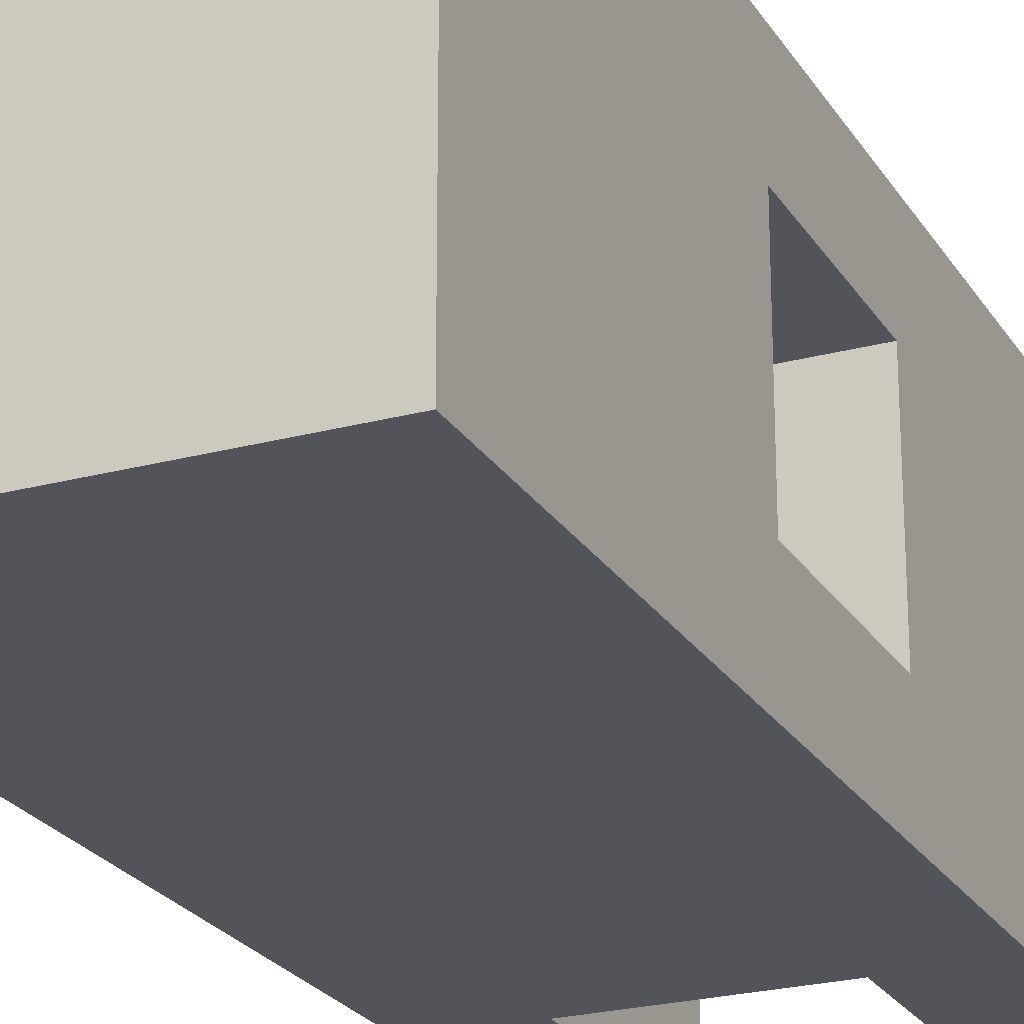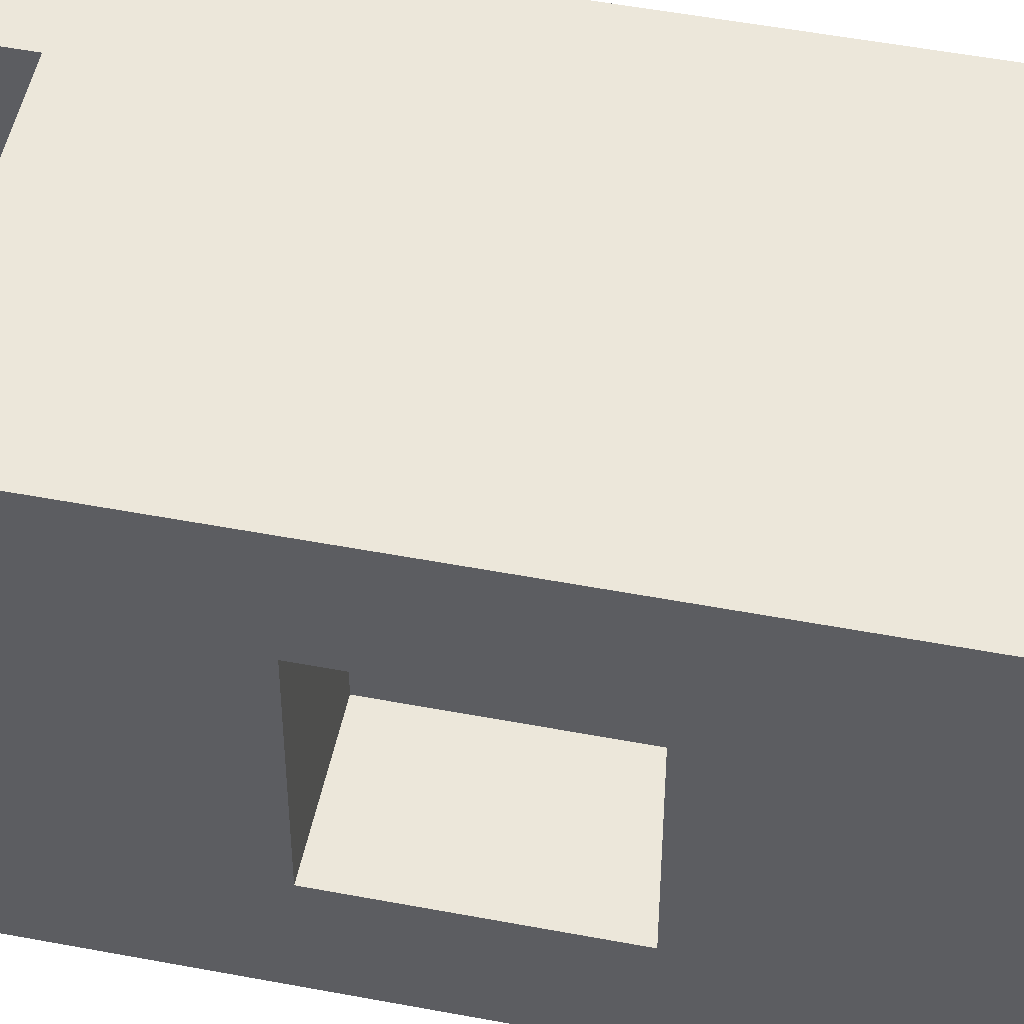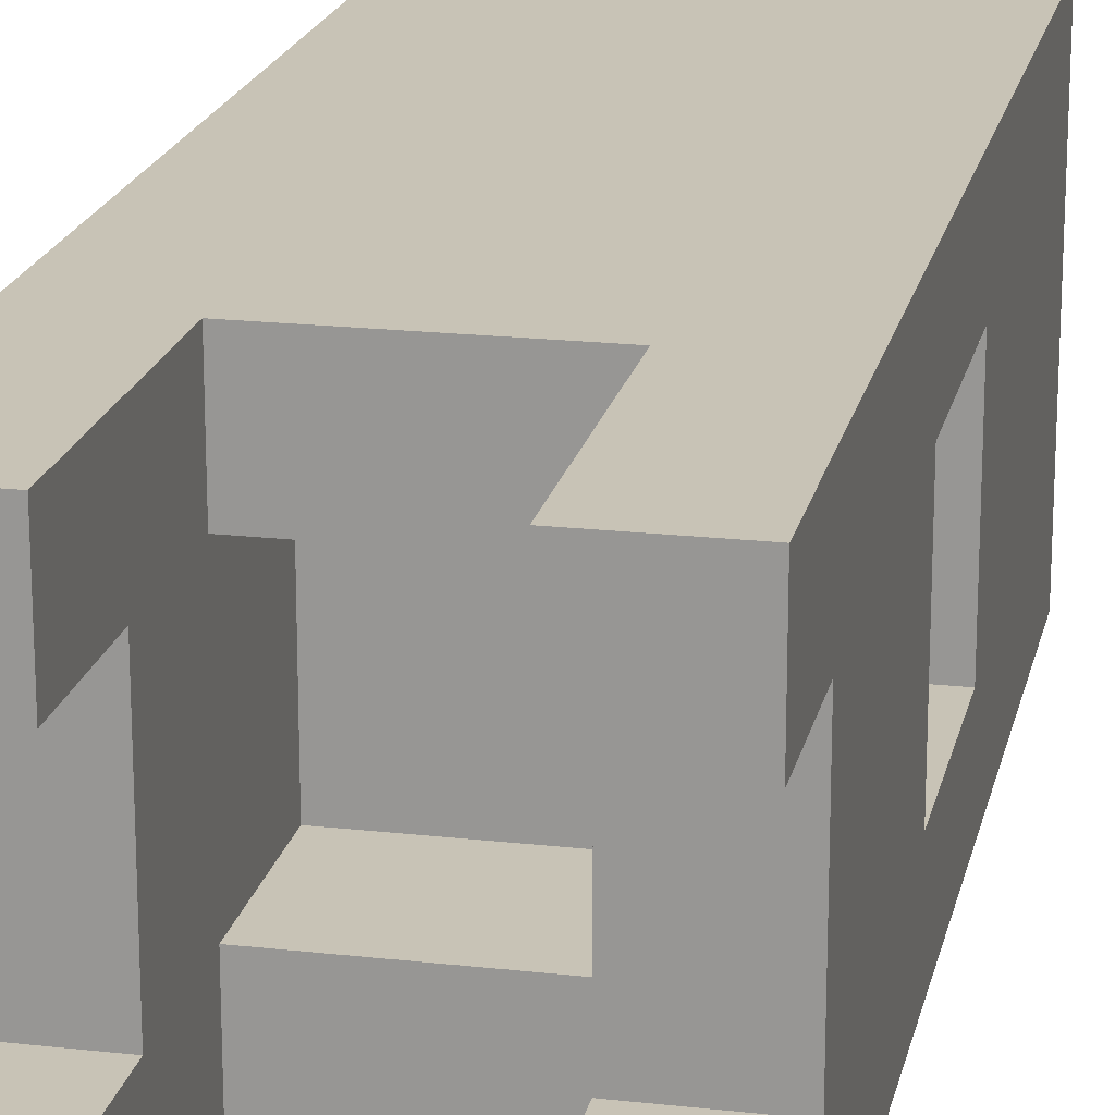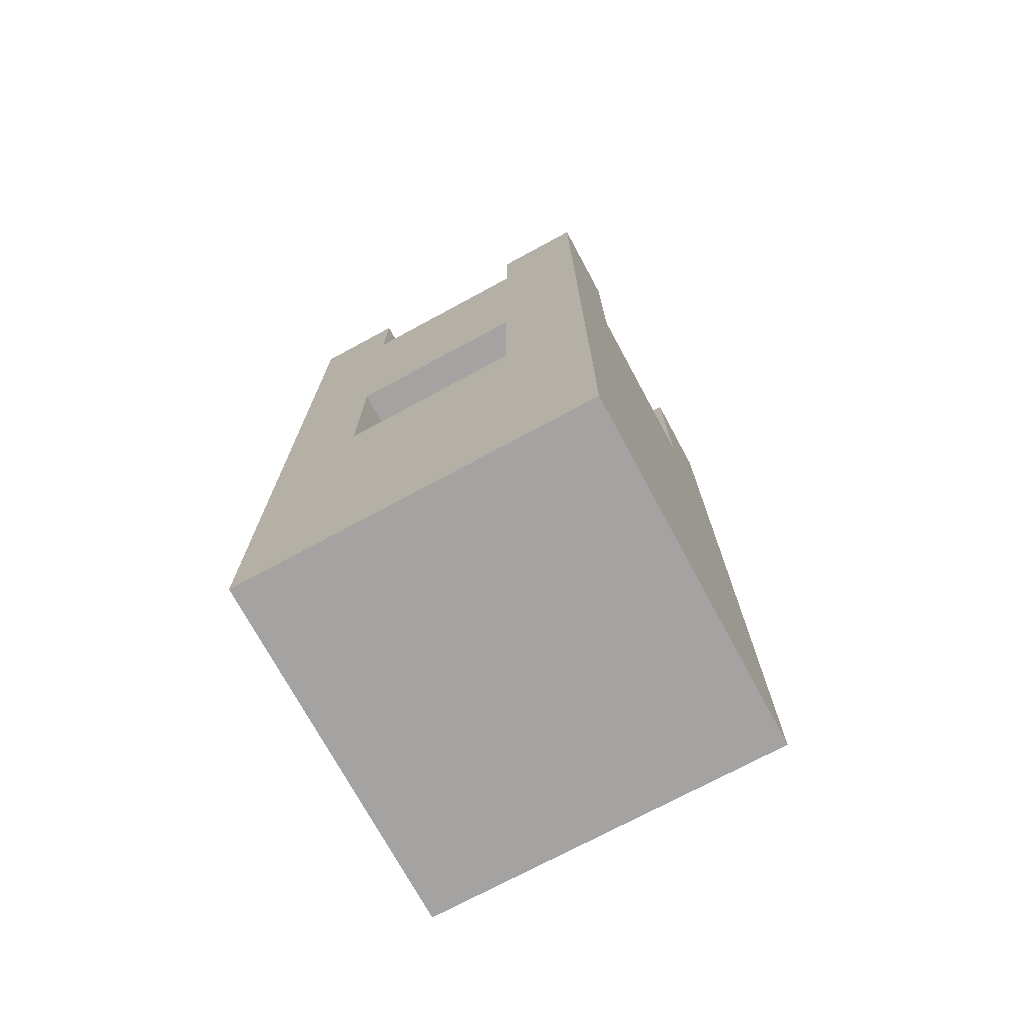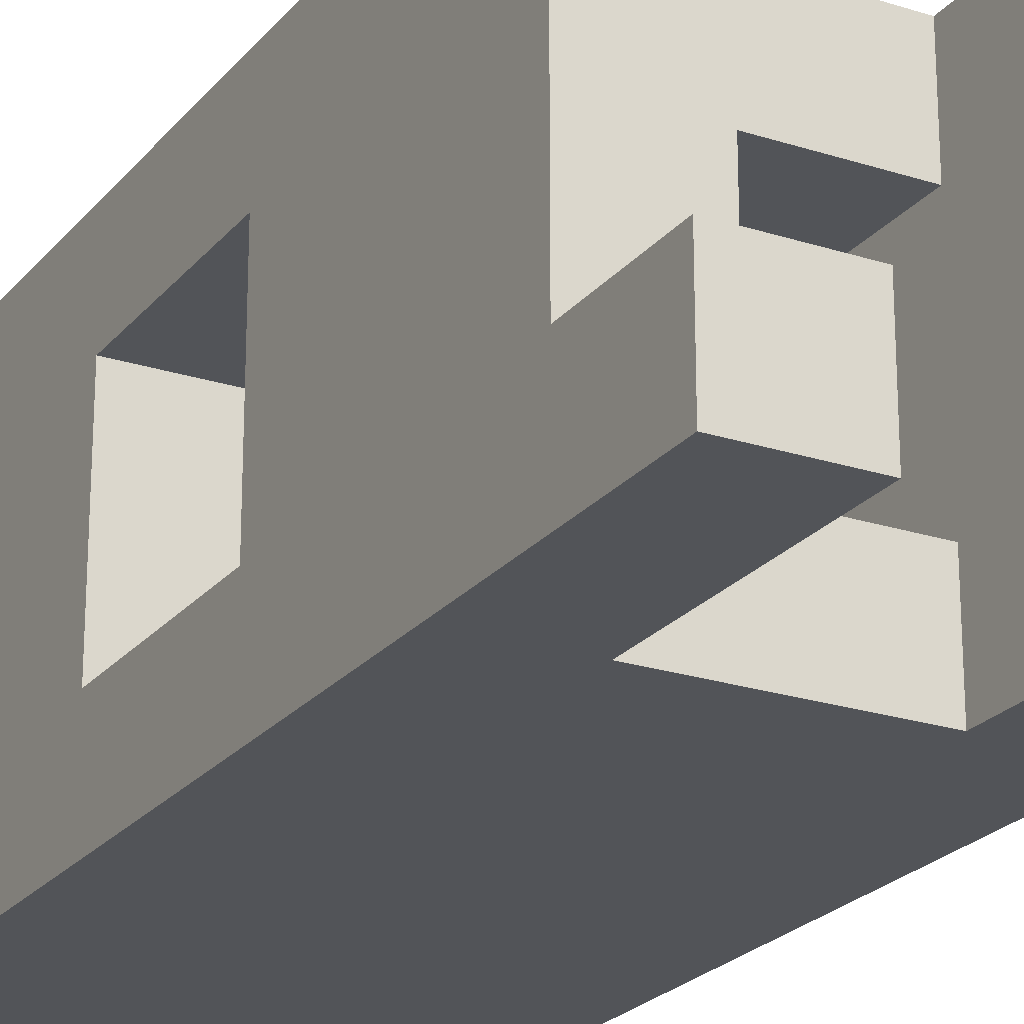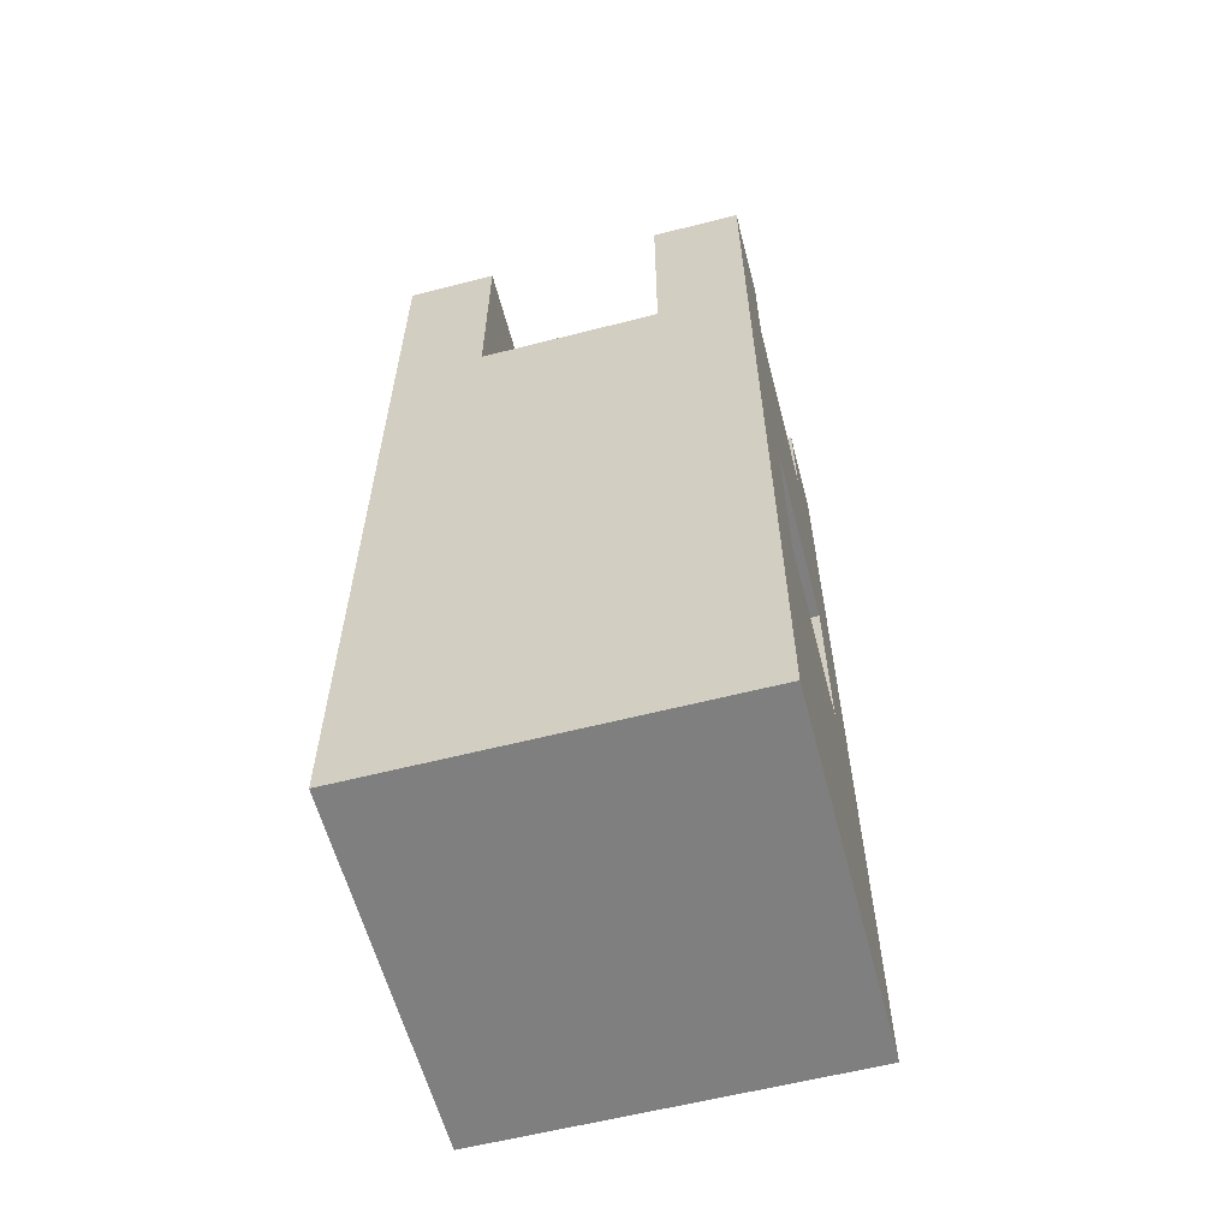
<metadata>
{"format":"obj","ext":"obj","renderer":"f3d","projection":"perspective","resolution":1024,"background":"white","views":[{"elev":-23.8,"azim":24.2,"up":"+Z"},{"elev":50.4,"azim":-78.2,"up":"+Z"},{"elev":19.4,"azim":-168.0,"up":"+Z"},{"elev":-73.1,"azim":118.4,"up":"+Y"},{"elev":-23.1,"azim":151.2,"up":"+Z"},{"elev":-59.9,"azim":-165.3,"up":"+Y"}]}
</metadata>
<code>
g default
v -50 0 50
v -50 200 50
v -50 200 -50
v -50 0 -50
v 0 200 -50
v 0 0 -50
v 0 0 50
v 0 200 50
v -25 200 -50
v -25 0 -50
v -25 0 50
v -25 200 50
v 0 200 -25
v -25 200 -25
v -50 200 -25
v -50 0 -25
v -25 0 -25
v 0 0 -25
v -25 200 3e-06
v -50 200 3e-06
v -50 0 3e-06
v -25 0 3e-06
v 0 0 3e-06
v 0 200 25
v -25 200 25
v -50 200 25
v -50 0 25
v -25 0 25
v 0 0 25
v 0 163.9 6e-06
v 0 163.9 -25
v -25 163.9 -0
v -25 163.9 -25
v 0 163.9 25
v -25 163.9 25
v -50 260.6 50
v -25 260.6 50
v -25 260.6 25
v -50 260.6 25
v -25 260.6 -25
v -50 260.6 -25
v -25 260.6 -50
v -50 260.6 -50
v 0 175 50
v -25 175 50
v -50 175 50
v -50 175 25
v -50 175 3e-06
v -50 175 -25
v -50 175 -50
v -25 175 -50
v 0 175 -50
v 0 150 50
v -25 150 50
v -50 150 50
v -50 150 25
v -50 150 3e-06
v -50 150 -25
v -50 150 -50
v -25 150 -50
v 0 150 -50
v 0 125 50
v -25 125 50
v -50 125 50
v -50 125 25
v -50 125 -25
v -50 125 -50
v -25 125 -50
v 0 125 -50
v 0 100 50
v -25 100 50
v -50 100 50
v -50 100 25
v -50 100 3e-06
v -50 100 -25
v -50 100 -50
v -25 100 -50
v 0 100 -50
v 0 75 50
v -25 75 50
v -50 75 50
v -50 75 25
v -50 75 3e-06
v -50 75 -25
v -50 75 -50
v -25 75 -50
v 0 75 -50
v 0 50 50
v -25 50 50
v -50 50 50
v -50 50 25
v -50 50 3e-06
v -50 50 -25
v -50 50 -50
v -25 50 -50
v 0 50 -50
v 0 25 50
v -25 25 50
v -50 25 50
v -50 25 25
v -50 25 3e-06
v -50 25 -25
v -50 25 -50
v -25 25 -50
v 0 25 -50
v -16.96 125 25
v -16.96 125 3e-06
v -16.96 150 25
v -16.96 150 3e-06
v -16.96 125 -25
v -16.96 150 -25
v -16.96 100 25
v -16.96 100 3e-06
v -16.96 100 -25
v -25 230.1 3e-06
v -50 230.1 3e-06
v -25 230.1 -25
v -50 230.1 -25
v -25 230.1 25
v -50 230.1 25
v -50 230.2 50
v -25 230.2 50
v -50 230.2 -50
v -25 230.2 -50
v 50 0 50
v 50 200 50
v 50 200 -50
v 50 0 -50
v 25 200 -50
v 25 0 -50
v 25 0 50
v 25 200 50
v 25 200 -25
v 50 200 -25
v 50 0 -25
v 25 0 -25
v 25 200 3e-06
v 50 200 3e-06
v 50 0 3e-06
v 25 0 3e-06
v 25 200 25
v 50 200 25
v 50 0 25
v 25 0 25
v 25 163.9 -0
v 25 163.9 -25
v 25 163.9 25
v 50 260.6 50
v 25 260.6 50
v 25 260.6 25
v 50 260.6 25
v 25 260.6 -25
v 50 260.6 -25
v 25 260.6 -50
v 50 260.6 -50
v 25 175 50
v 50 175 50
v 50 175 25
v 50 175 3e-06
v 50 175 -25
v 50 175 -50
v 25 175 -50
v 25 150 50
v 50 150 50
v 50 150 25
v 50 150 3e-06
v 50 150 -25
v 50 150 -50
v 25 150 -50
v 25 125 50
v 50 125 50
v 50 125 25
v 50 125 -25
v 50 125 -50
v 25 125 -50
v 25 100 50
v 50 100 50
v 50 100 25
v 50 100 3e-06
v 50 100 -25
v 50 100 -50
v 25 100 -50
v 25 75 50
v 50 75 50
v 50 75 25
v 50 75 3e-06
v 50 75 -25
v 50 75 -50
v 25 75 -50
v 25 50 50
v 50 50 50
v 50 50 25
v 50 50 3e-06
v 50 50 -25
v 50 50 -50
v 25 50 -50
v 25 25 50
v 50 25 50
v 50 25 25
v 50 25 3e-06
v 50 25 -25
v 50 25 -50
v 25 25 -50
v 16.96 125 25
v 16.96 125 3e-06
v 16.96 150 25
v 16.96 150 3e-06
v 16.96 125 -25
v 16.96 150 -25
v 16.96 100 25
v 16.96 100 3e-06
v 16.96 100 -25
v 25 230.1 3e-06
v 50 230.1 3e-06
v 25 230.1 -25
v 50 230.1 -25
v 25 230.1 25
v 50 230.1 25
v 50 230.2 50
v 25 230.2 50
v 50 230.2 -50
v 25 230.2 -50
g Block1
f 1 11 98 99
f 36 37 38 39
f 103 104 10 4
f 27 28 11 1
f 27 1 99 100
f 104 105 6 10
f 11 28 29 7
f 98 11 7 97
f 25 12 8 24
f 9 14 13 5
f 41 40 42 43
f 4 16 102 103
f 4 10 17 16
f 18 17 10 6
f 33 32 30 31
f 116 115 117 118
f 16 21 101 102
f 16 17 22 21
f 23 22 17 18
f 32 35 34 30
f 120 119 115 116
f 21 27 100 101
f 21 22 28 27
f 29 28 22 23
f 14 19 32 33
f 13 14 33 31
f 19 25 35 32
f 25 24 34 35
f 2 12 122 121
f 12 25 119 122
f 26 2 121 120
f 14 9 124 117
f 9 3 123 124
f 3 15 118 123
f 12 45 44 8
f 46 45 12 2
f 47 46 2 26
f 48 47 26 20
f 49 48 20 15
f 50 49 15 3
f 3 9 51 50
f 9 5 52 51
f 45 54 53 44
f 55 54 45 46
f 56 55 46 47
f 57 56 47 48
f 58 57 48 49
f 59 58 49 50
f 50 51 60 59
f 51 52 61 60
f 54 63 62 53
f 64 63 54 55
f 65 64 55 56
f 107 106 108 109
f 110 107 109 111
f 67 66 58 59
f 59 60 68 67
f 60 61 69 68
f 63 71 70 62
f 72 71 63 64
f 73 72 64 65
f 113 112 106 107
f 114 113 107 110
f 76 75 66 67
f 67 68 77 76
f 68 69 78 77
f 71 80 79 70
f 81 80 71 72
f 82 81 72 73
f 83 82 73 74
f 84 83 74 75
f 85 84 75 76
f 76 77 86 85
f 77 78 87 86
f 80 89 88 79
f 90 89 80 81
f 91 90 81 82
f 92 91 82 83
f 93 92 83 84
f 94 93 84 85
f 85 86 95 94
f 86 87 96 95
f 89 98 97 88
f 99 98 89 90
f 100 99 90 91
f 101 100 91 92
f 102 101 92 93
f 103 102 93 94
f 94 95 104 103
f 95 96 105 104
f 65 56 108 106
f 56 57 109 108
f 57 58 111 109
f 58 66 110 111
f 74 73 112 113
f 73 65 106 112
f 75 74 113 114
f 66 75 114 110
f 19 14 117 115
f 15 20 116 118
f 25 19 115 119
f 20 26 120 116
f 120 121 36 39
f 119 120 39 38
f 122 119 38 37
f 121 122 37 36
f 124 123 43 42
f 117 124 42 40
f 118 117 40 41
f 123 118 41 43
f 125 198 197 131
f 148 151 150 149
f 202 128 130 203
f 143 125 131 144
f 143 199 198 125
f 203 130 6 105
f 131 7 29 144
f 197 97 7 131
f 141 24 8 132
f 129 5 13 133
f 153 155 154 152
f 128 202 201 135
f 128 135 136 130
f 18 6 130 136
f 146 31 30 145
f 214 216 215 213
f 135 201 200 139
f 135 139 140 136
f 23 18 136 140
f 145 30 34 147
f 218 214 213 217
f 139 200 199 143
f 139 143 144 140
f 29 23 140 144
f 133 146 145 137
f 13 31 146 133
f 137 145 147 141
f 141 147 34 24
f 126 219 220 132
f 132 220 217 141
f 142 218 219 126
f 133 215 222 129
f 129 222 221 127
f 127 221 216 134
f 132 8 44 156
f 157 126 132 156
f 158 142 126 157
f 159 138 142 158
f 160 134 138 159
f 161 127 134 160
f 127 161 162 129
f 129 162 52 5
f 156 44 53 163
f 164 157 156 163
f 165 158 157 164
f 166 159 158 165
f 167 160 159 166
f 168 161 160 167
f 161 168 169 162
f 162 169 61 52
f 163 53 62 170
f 171 164 163 170
f 172 165 164 171
f 205 207 206 204
f 208 209 207 205
f 174 168 167 173
f 168 174 175 169
f 169 175 69 61
f 170 62 70 176
f 177 171 170 176
f 178 172 171 177
f 211 205 204 210
f 212 208 205 211
f 181 174 173 180
f 174 181 182 175
f 175 182 78 69
f 176 70 79 183
f 184 177 176 183
f 185 178 177 184
f 186 179 178 185
f 187 180 179 186
f 188 181 180 187
f 181 188 189 182
f 182 189 87 78
f 183 79 88 190
f 191 184 183 190
f 192 185 184 191
f 193 186 185 192
f 194 187 186 193
f 195 188 187 194
f 188 195 196 189
f 189 196 96 87
f 190 88 97 197
f 198 191 190 197
f 199 192 191 198
f 200 193 192 199
f 201 194 193 200
f 202 195 194 201
f 195 202 203 196
f 196 203 105 96
f 172 204 206 165
f 165 206 207 166
f 166 207 209 167
f 167 209 208 173
f 179 211 210 178
f 178 210 204 172
f 180 212 211 179
f 173 208 212 180
f 137 213 215 133
f 134 216 214 138
f 141 217 213 137
f 138 214 218 142
f 218 151 148 219
f 217 150 151 218
f 220 149 150 217
f 219 148 149 220
f 222 154 155 221
f 215 152 154 222
f 216 153 152 215
f 221 155 153 216

</code>
